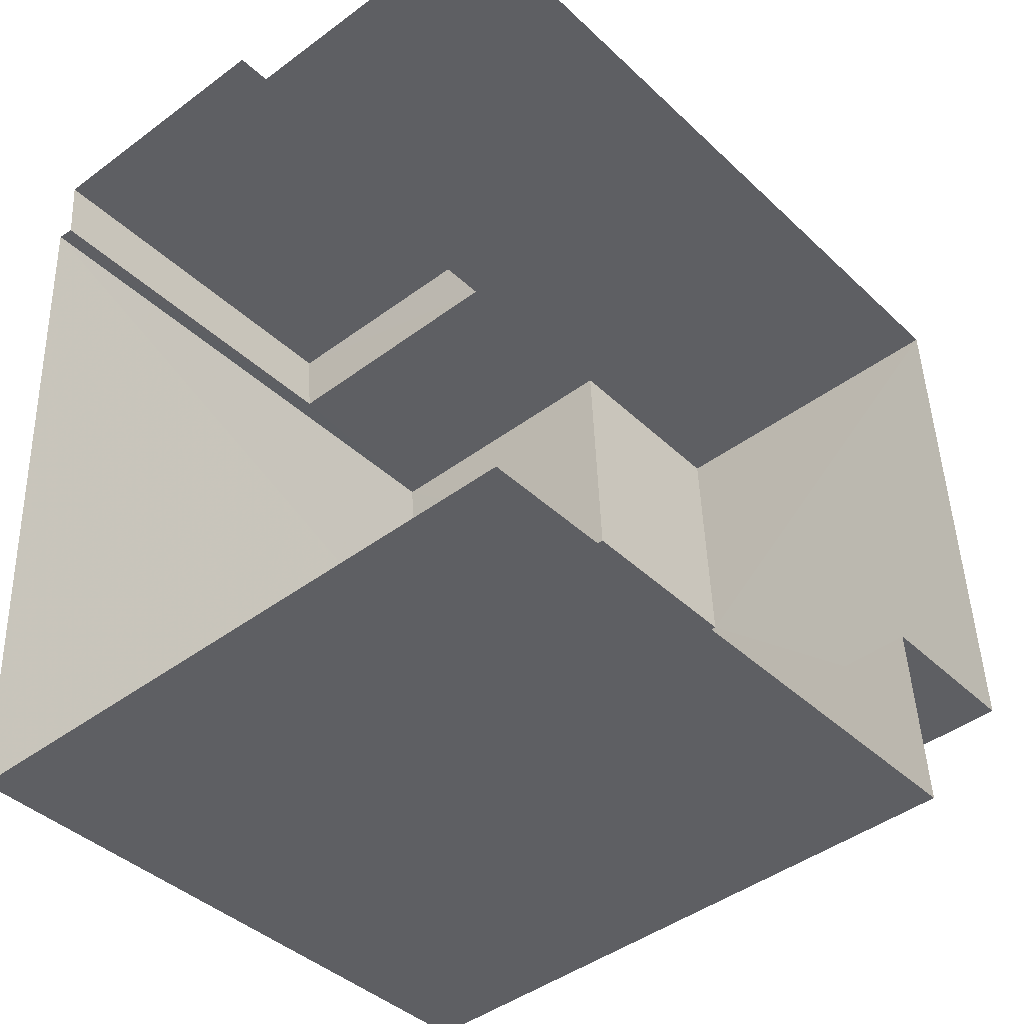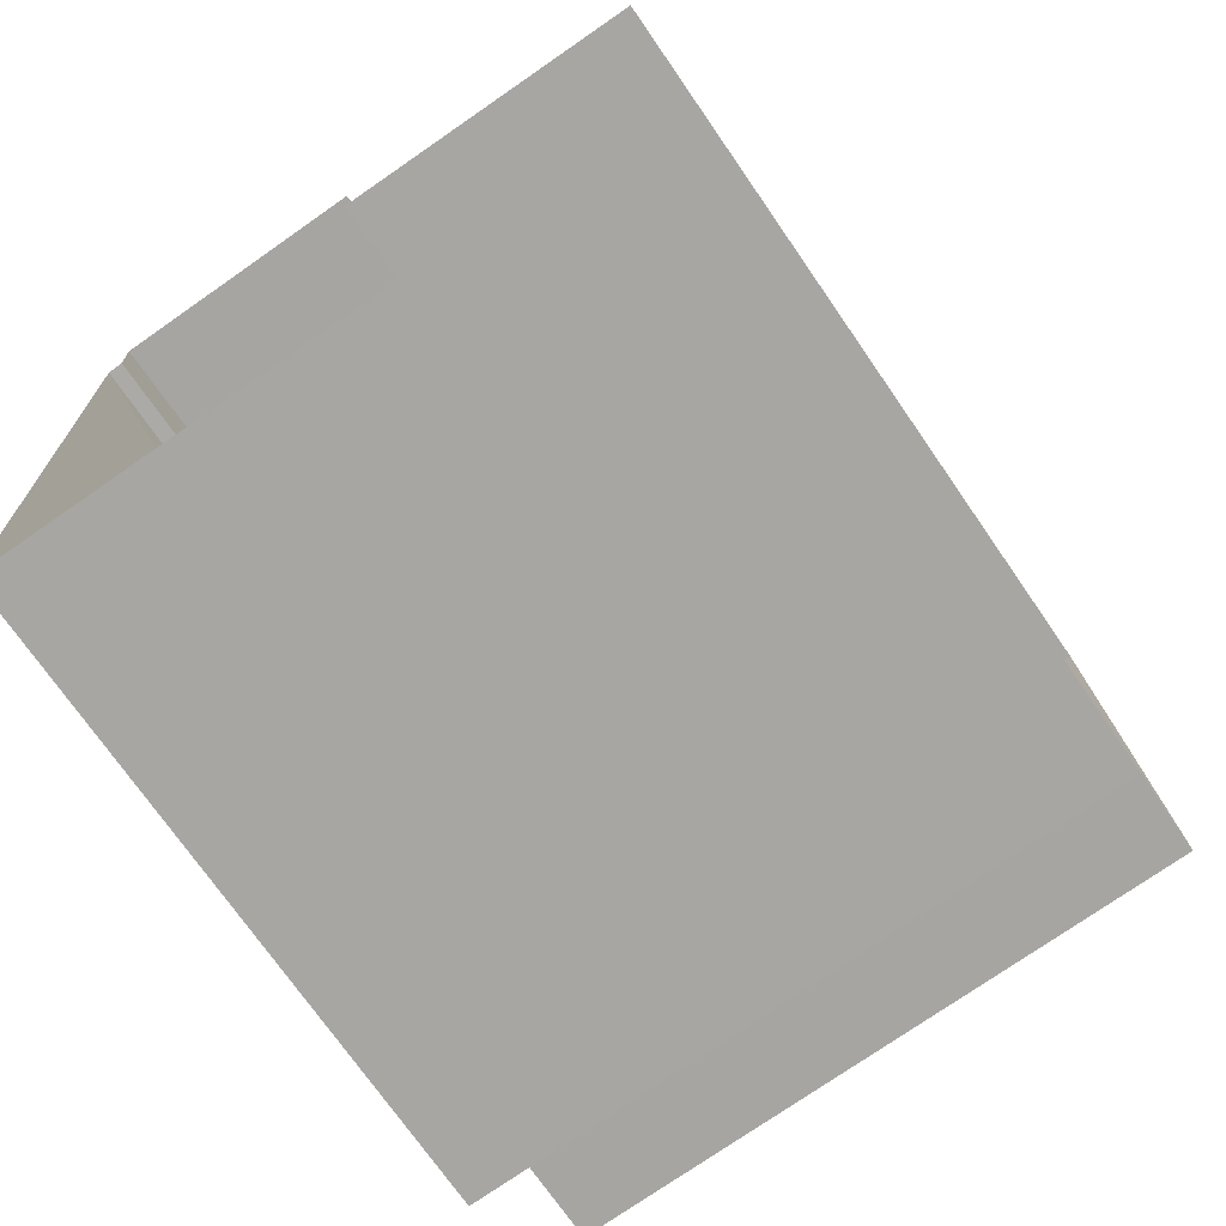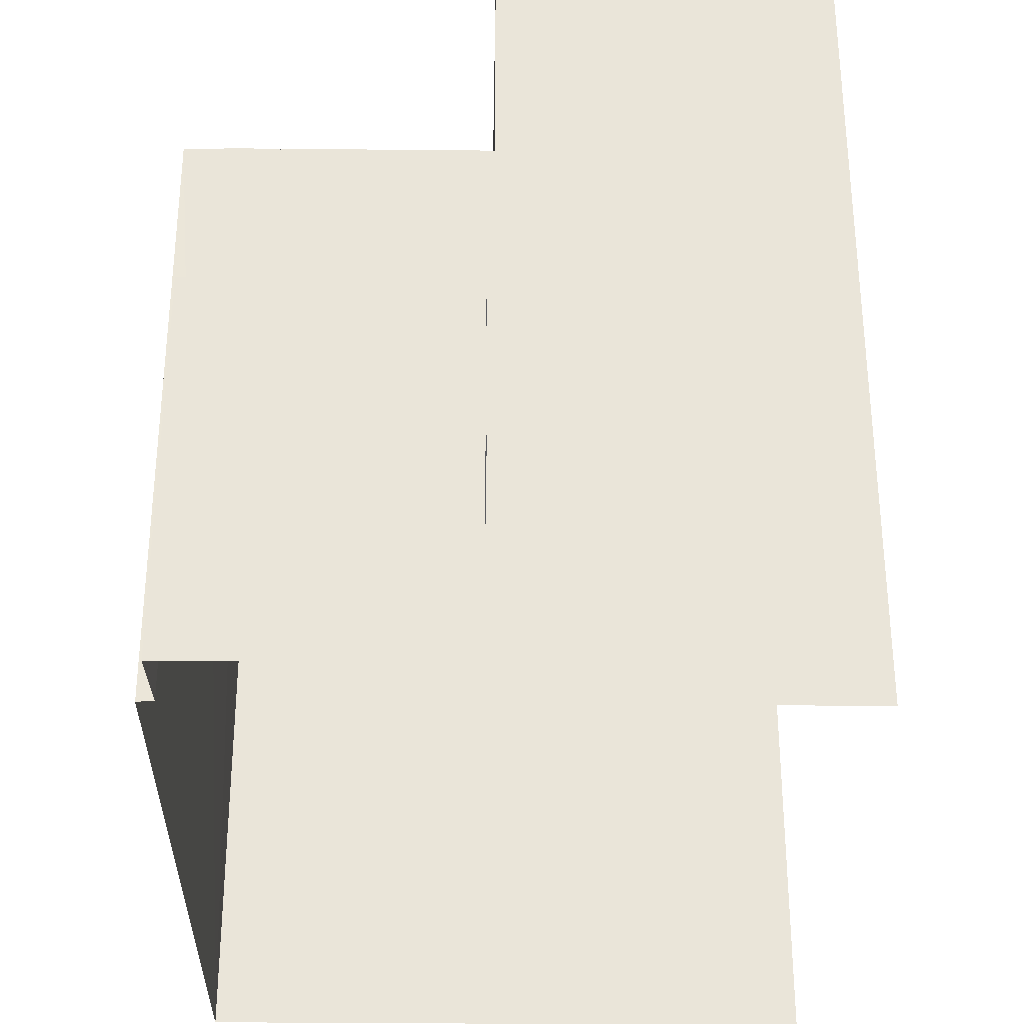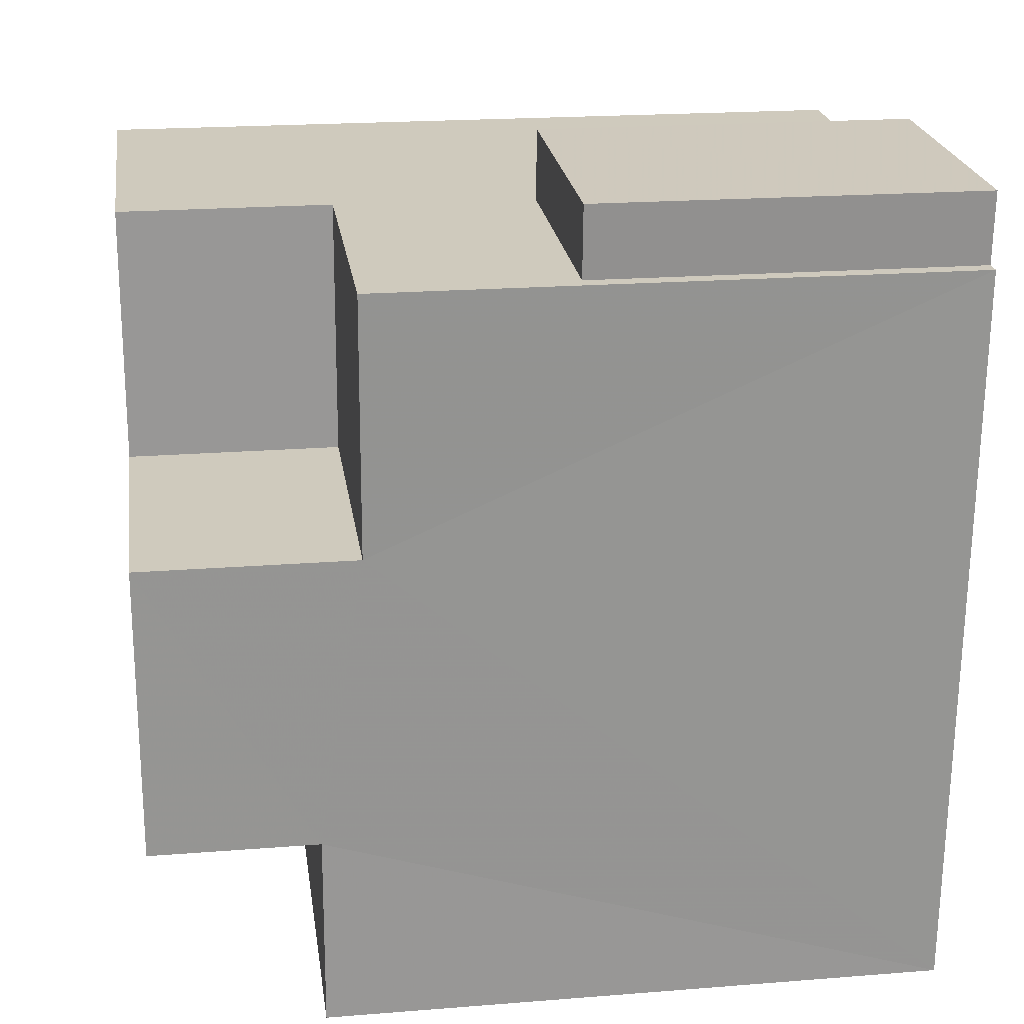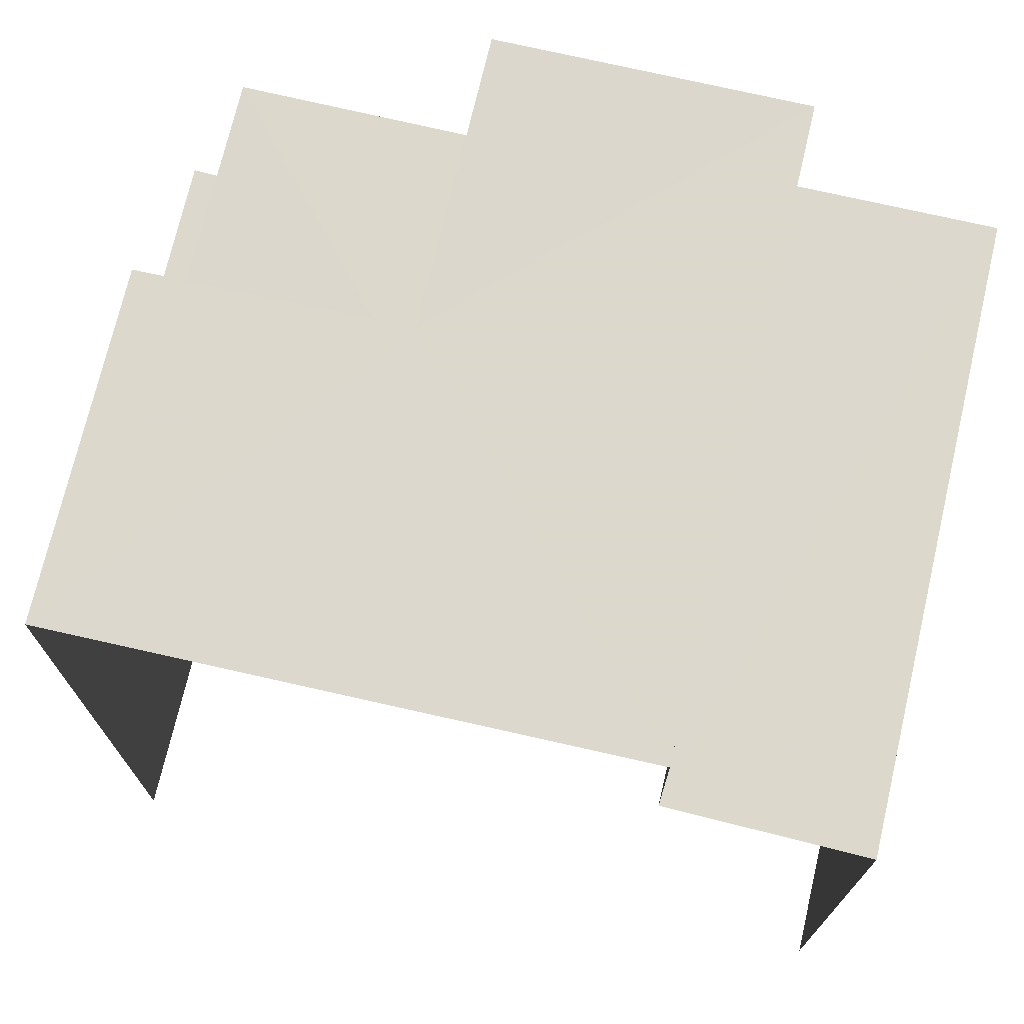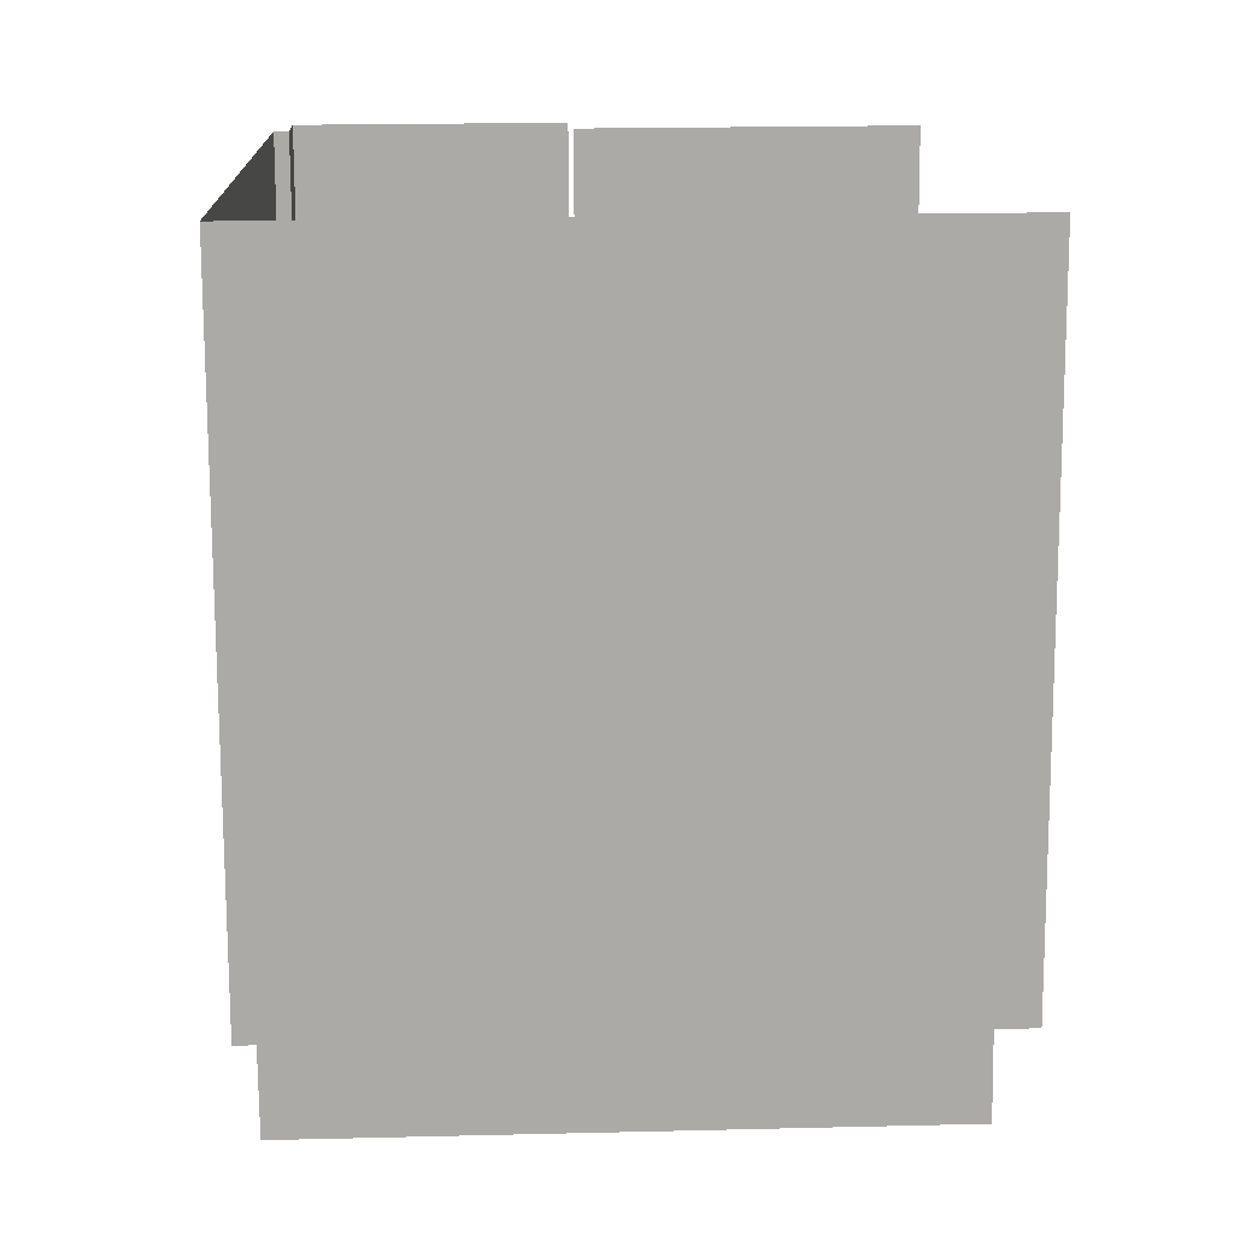
<metadata>
{"format":"obj","ext":"obj","renderer":"f3d","projection":"perspective","resolution":1024,"background":"white","views":[{"elev":-40.4,"azim":-139.0,"up":"+Y"},{"elev":-72.4,"azim":-145.5,"up":"+Y"},{"elev":-31.5,"azim":176.8,"up":"+Z"},{"elev":20.5,"azim":81.8,"up":"+Y"},{"elev":72.7,"azim":-79.3,"up":"+Z"},{"elev":-75.7,"azim":-179.7,"up":"+Y"}]}
</metadata>
<code>
v -3.732e+05 -1.034e+05 29.79
v -3.732e+05 -1.034e+05 29.79
v -3.732e+05 -1.034e+05 29.79
v -3.732e+05 -1.034e+05 29.79
v -3.732e+05 -1.034e+05 29.79
v -3.732e+05 -1.034e+05 29.79
v -3.732e+05 -1.034e+05 29.79
v -3.732e+05 -1.034e+05 29.79
v -3.732e+05 -1.034e+05 37.72
v -3.732e+05 -1.034e+05 37.72
v -3.732e+05 -1.034e+05 37.72
v -3.732e+05 -1.034e+05 37.72
v -3.732e+05 -1.034e+05 34.59
v -3.732e+05 -1.034e+05 34.59
v -3.732e+05 -1.034e+05 34.59
v -3.732e+05 -1.034e+05 34.59
v -3.732e+05 -1.034e+05 37.15
v -3.732e+05 -1.034e+05 37.15
v -3.732e+05 -1.034e+05 37.15
v -3.732e+05 -1.034e+05 37.15
v -3.732e+05 -1.034e+05 39.85
v -3.732e+05 -1.034e+05 39.85
v -3.732e+05 -1.034e+05 39.85
v -3.732e+05 -1.034e+05 39.85
v -3.732e+05 -1.034e+05 39.85
v -3.732e+05 -1.034e+05 39.85
f 1 2 3
f 3 4 5
f 1 6 2
f 4 2 7
f 7 2 8
f 3 2 4
f 13 15 8
f 2 13 8
f 22 25 9
f 25 6 9
f 9 1 10
f 9 6 1
f 9 10 11
f 12 9 11
f 13 14 15
f 13 16 14
f 17 18 19
f 20 17 19
f 21 22 23
f 23 24 21
f 25 22 21
f 26 25 21
f 11 3 12
f 24 23 12
f 18 3 5
f 18 5 19
f 24 12 18
f 12 3 18
f 15 7 8
f 15 14 7
f 18 21 24
f 18 17 21
f 12 23 22
f 9 12 22
f 16 7 14
f 16 4 7
f 10 1 3
f 11 10 3
f 20 26 21
f 17 20 21
f 6 25 13
f 2 6 13
f 25 26 20
f 5 4 16
f 5 16 19
f 16 20 19
f 13 20 16
f 25 20 13

</code>
